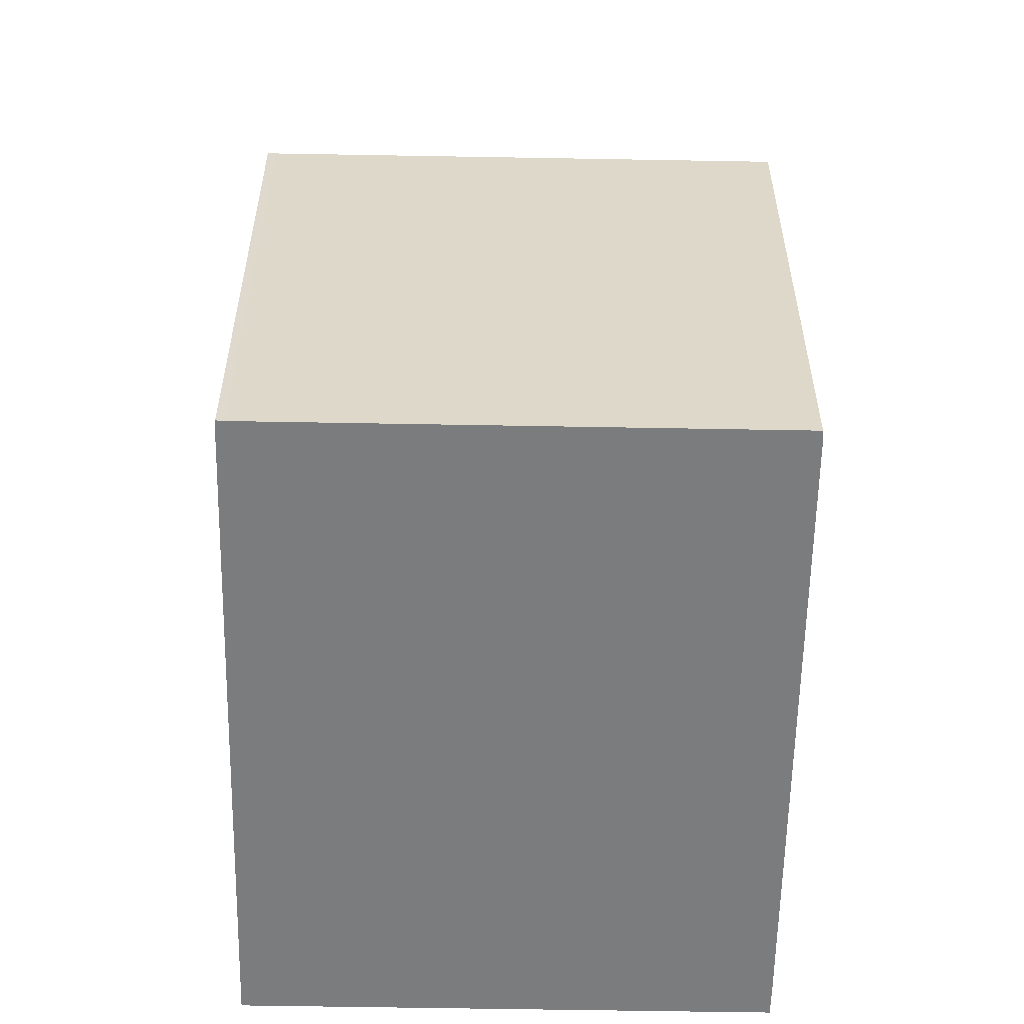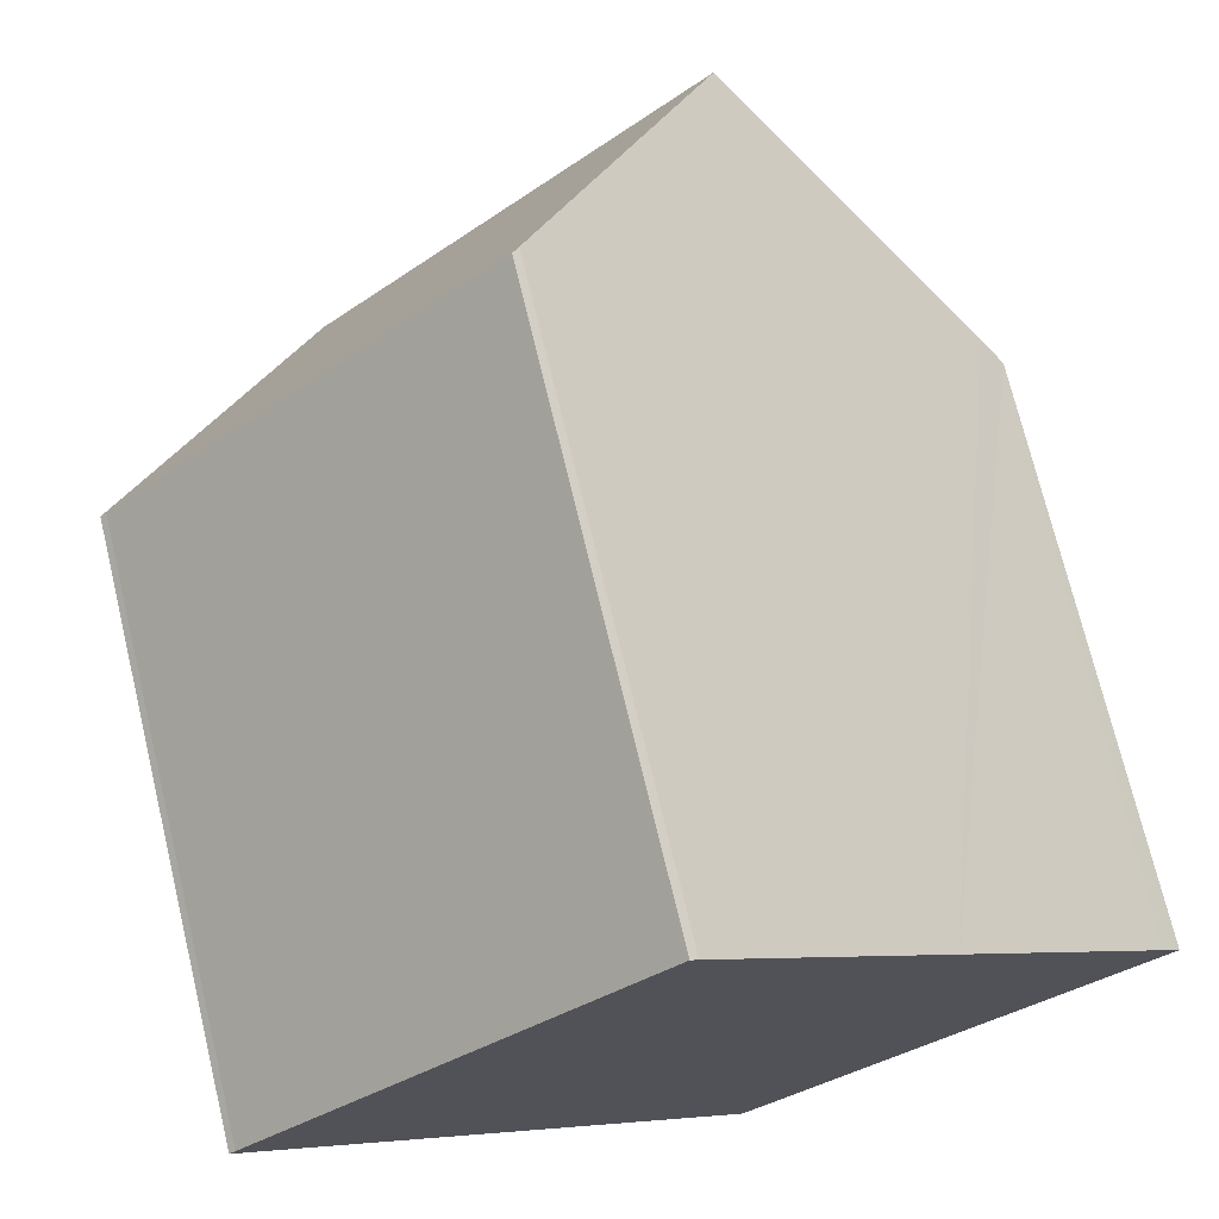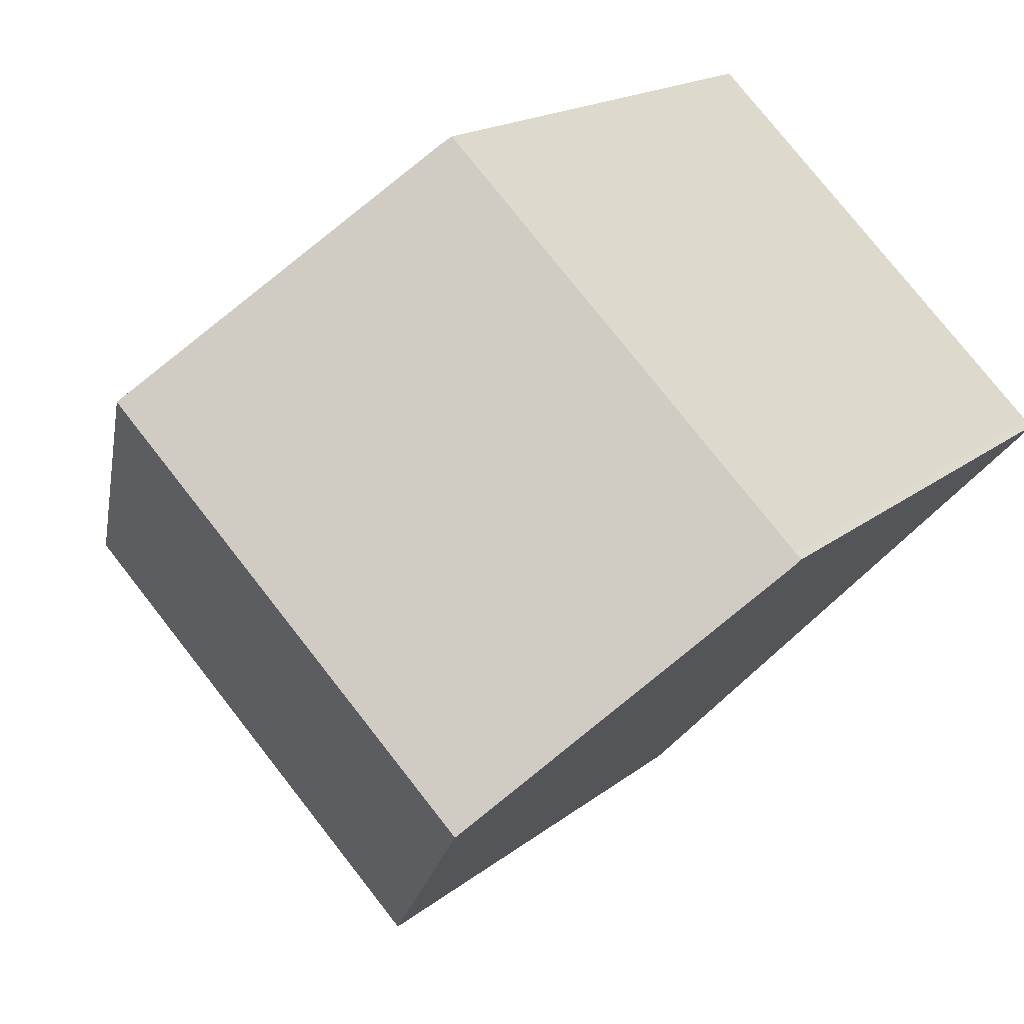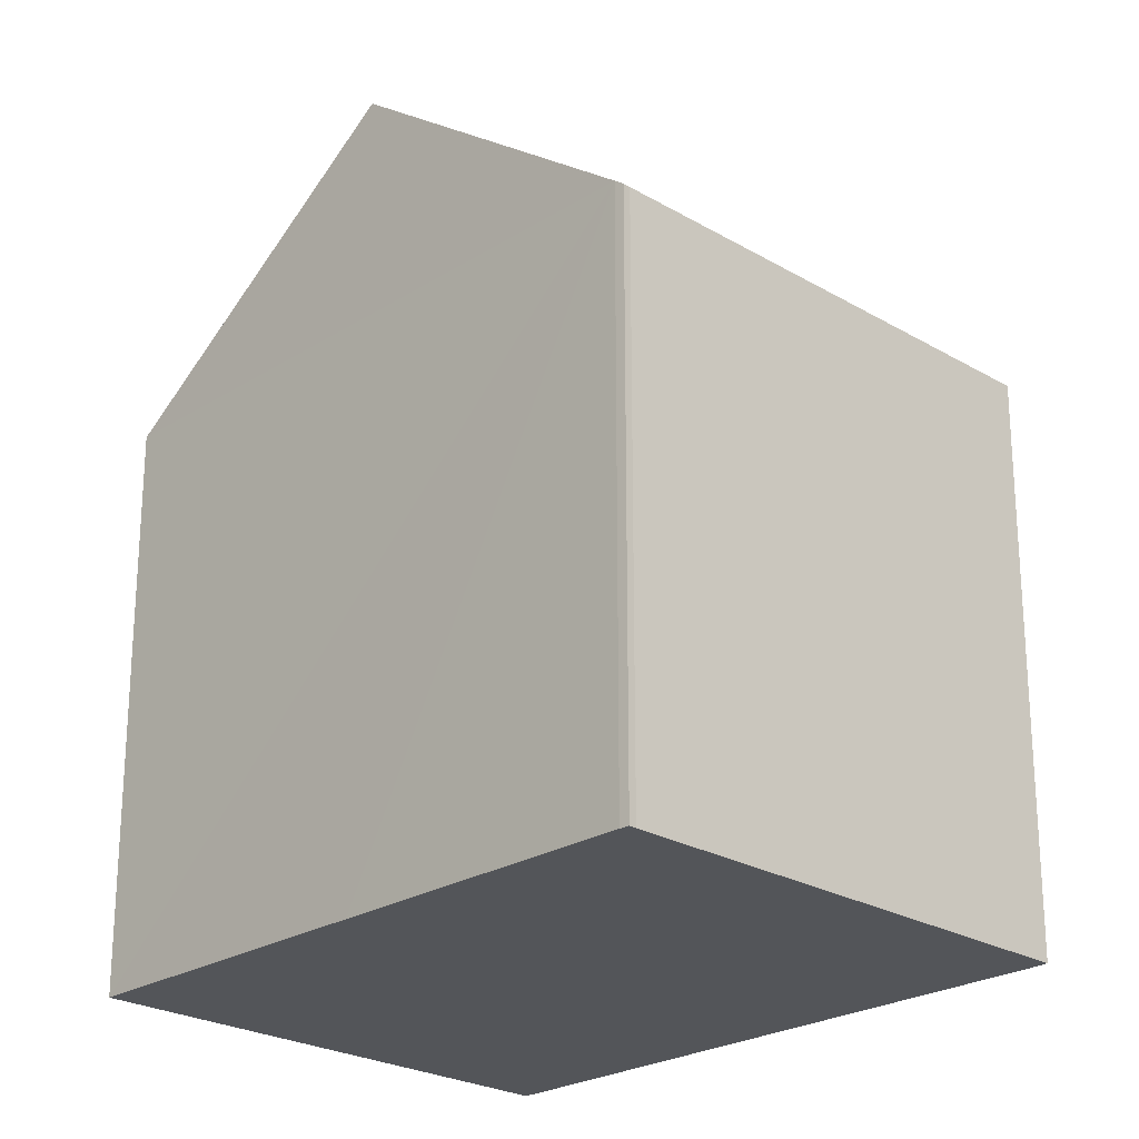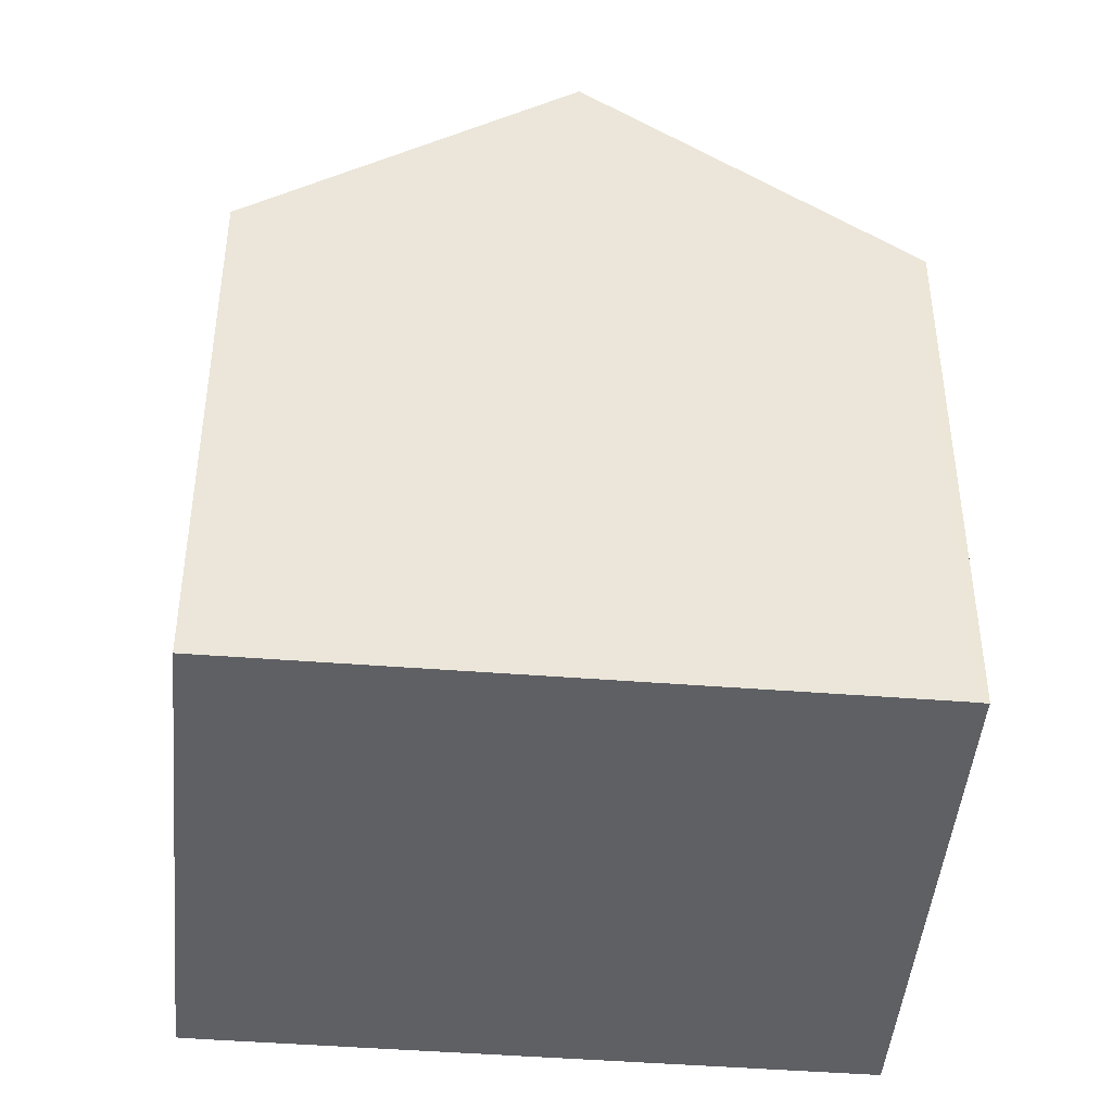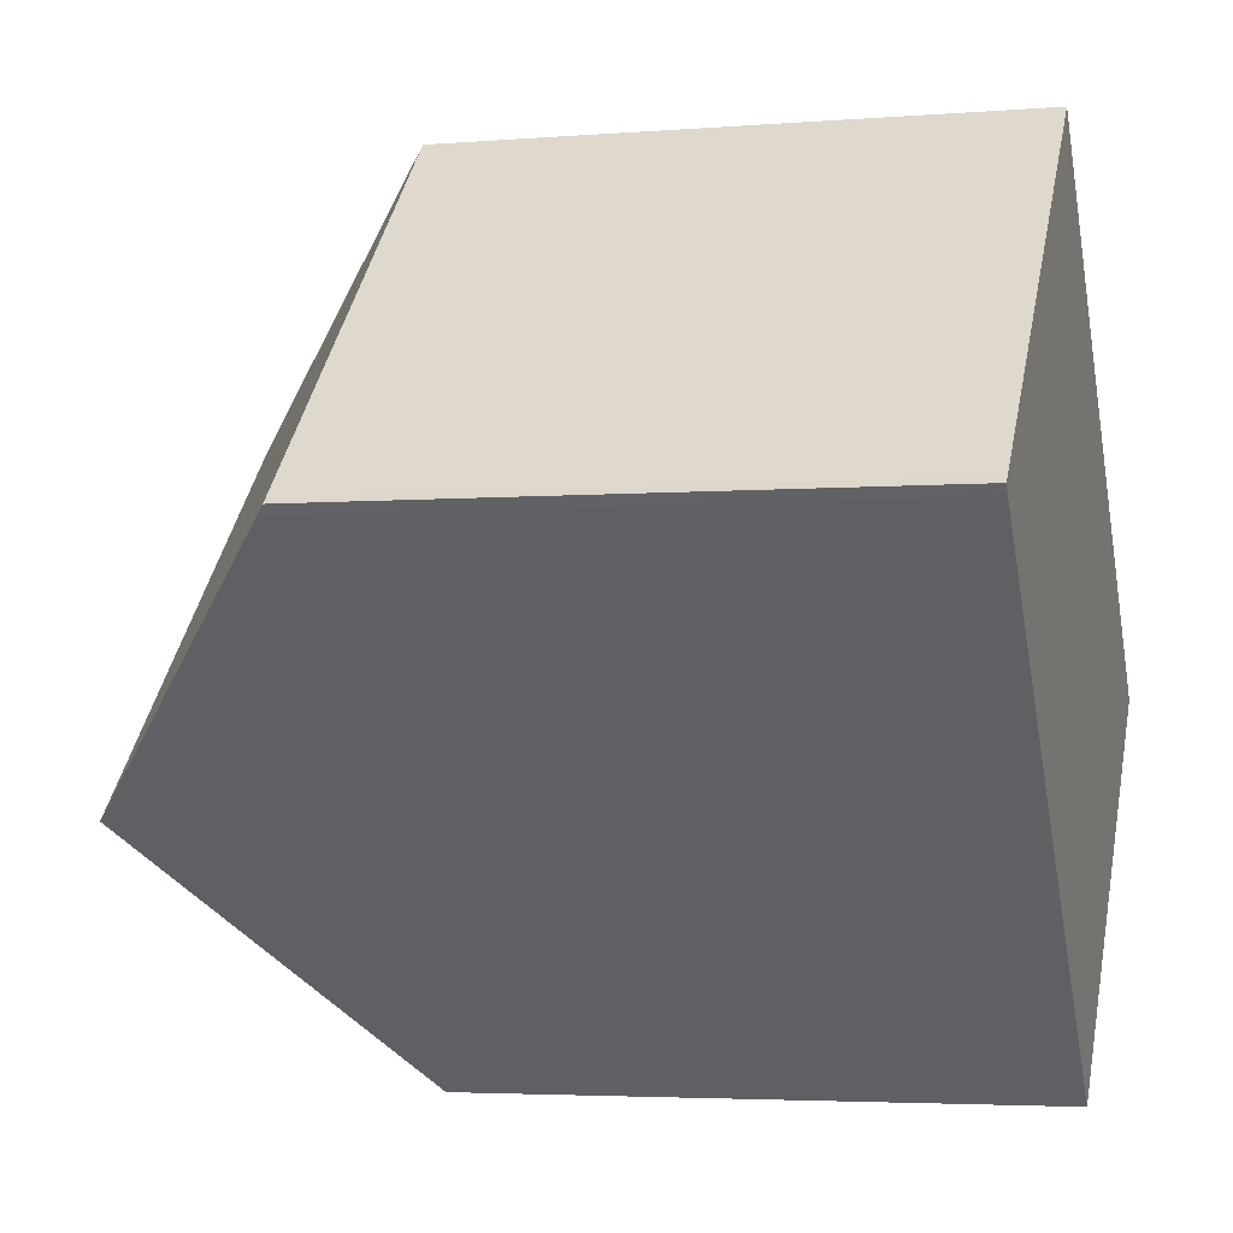
<metadata>
{"format":"obj","ext":"obj","renderer":"f3d","projection":"perspective","resolution":1024,"background":"white","views":[{"elev":-58.7,"azim":-44.4,"up":"+Y"},{"elev":72.2,"azim":-13.5,"up":"+Z"},{"elev":16.5,"azim":-148.0,"up":"+Z"},{"elev":-24.2,"azim":-87.7,"up":"+Y"},{"elev":-45.2,"azim":-138.5,"up":"+Y"},{"elev":-3.8,"azim":-74.9,"up":"+Z"}]}
</metadata>
<code>
v  3.203 11.34 -3.406
v  5.457 8.131 4.95
v  8.562 11.34 1.657
v  5.355 8.033 5.044
v  0.085 8.029 0.072
v  0.092 8.125 -0.108
v  0 8.025 4.914e-16
v  11.46 8.031 -2.022
v  11.49 8.313 -1.448
v  11.76 8.031 -1.742
v  10.31 8.031 -3.114
v  10.02 8.031 -3.387
v  6.521 8.031 -6.691
v  6.406 8.031 -6.8
v  6.119 8.327 -6.496
v  6.406 4.164e-16 -6.8
v  3.203 2.086e-16 -3.406
v  0.092 6.613e-18 -0.108
v  6.119 3.978e-16 -6.496
v  0 0 0
v  0.085 -4.409e-18 0.072
v  5.355 -3.089e-16 5.044
v  5.457 -3.031e-16 4.95
v  8.562 -1.015e-16 1.657
v  11.49 8.866e-17 -1.448
v  11.76 1.067e-16 -1.742
v  6.521 4.097e-16 -6.691
v  11.46 1.238e-16 -2.022
v  10.31 1.907e-16 -3.114
v  10.02 2.074e-16 -3.387
g defaultobject
f 1 2 3
f 2 1 4
f 4 1 5
f 5 1 6
f 5 6 7
f 8 9 10
f 9 8 11
f 9 11 12
f 9 12 13
f 9 13 14
f 9 14 15
f 9 15 3
f 3 15 1
f 15 6 1
f 6 15 14
f 6 14 16
f 6 16 17
f 6 17 18
f 17 16 19
f 18 7 6
f 7 18 20
f 7 21 5
f 21 7 20
f 5 22 4
f 22 5 21
f 4 23 2
f 23 4 22
f 23 3 2
f 3 23 9
f 9 23 24
f 9 24 10
f 10 24 25
f 10 25 26
f 26 8 10
f 8 26 11
f 11 26 12
f 12 26 13
f 13 26 14
f 14 26 27
f 14 27 16
f 27 26 28
f 27 28 29
f 27 29 30
f 25 28 26
f 28 25 29
f 29 25 24
f 29 24 30
f 30 24 27
f 27 24 23
f 27 23 16
f 16 23 19
f 19 23 17
f 17 23 22
f 17 22 21
f 17 21 18
f 18 21 20

</code>
